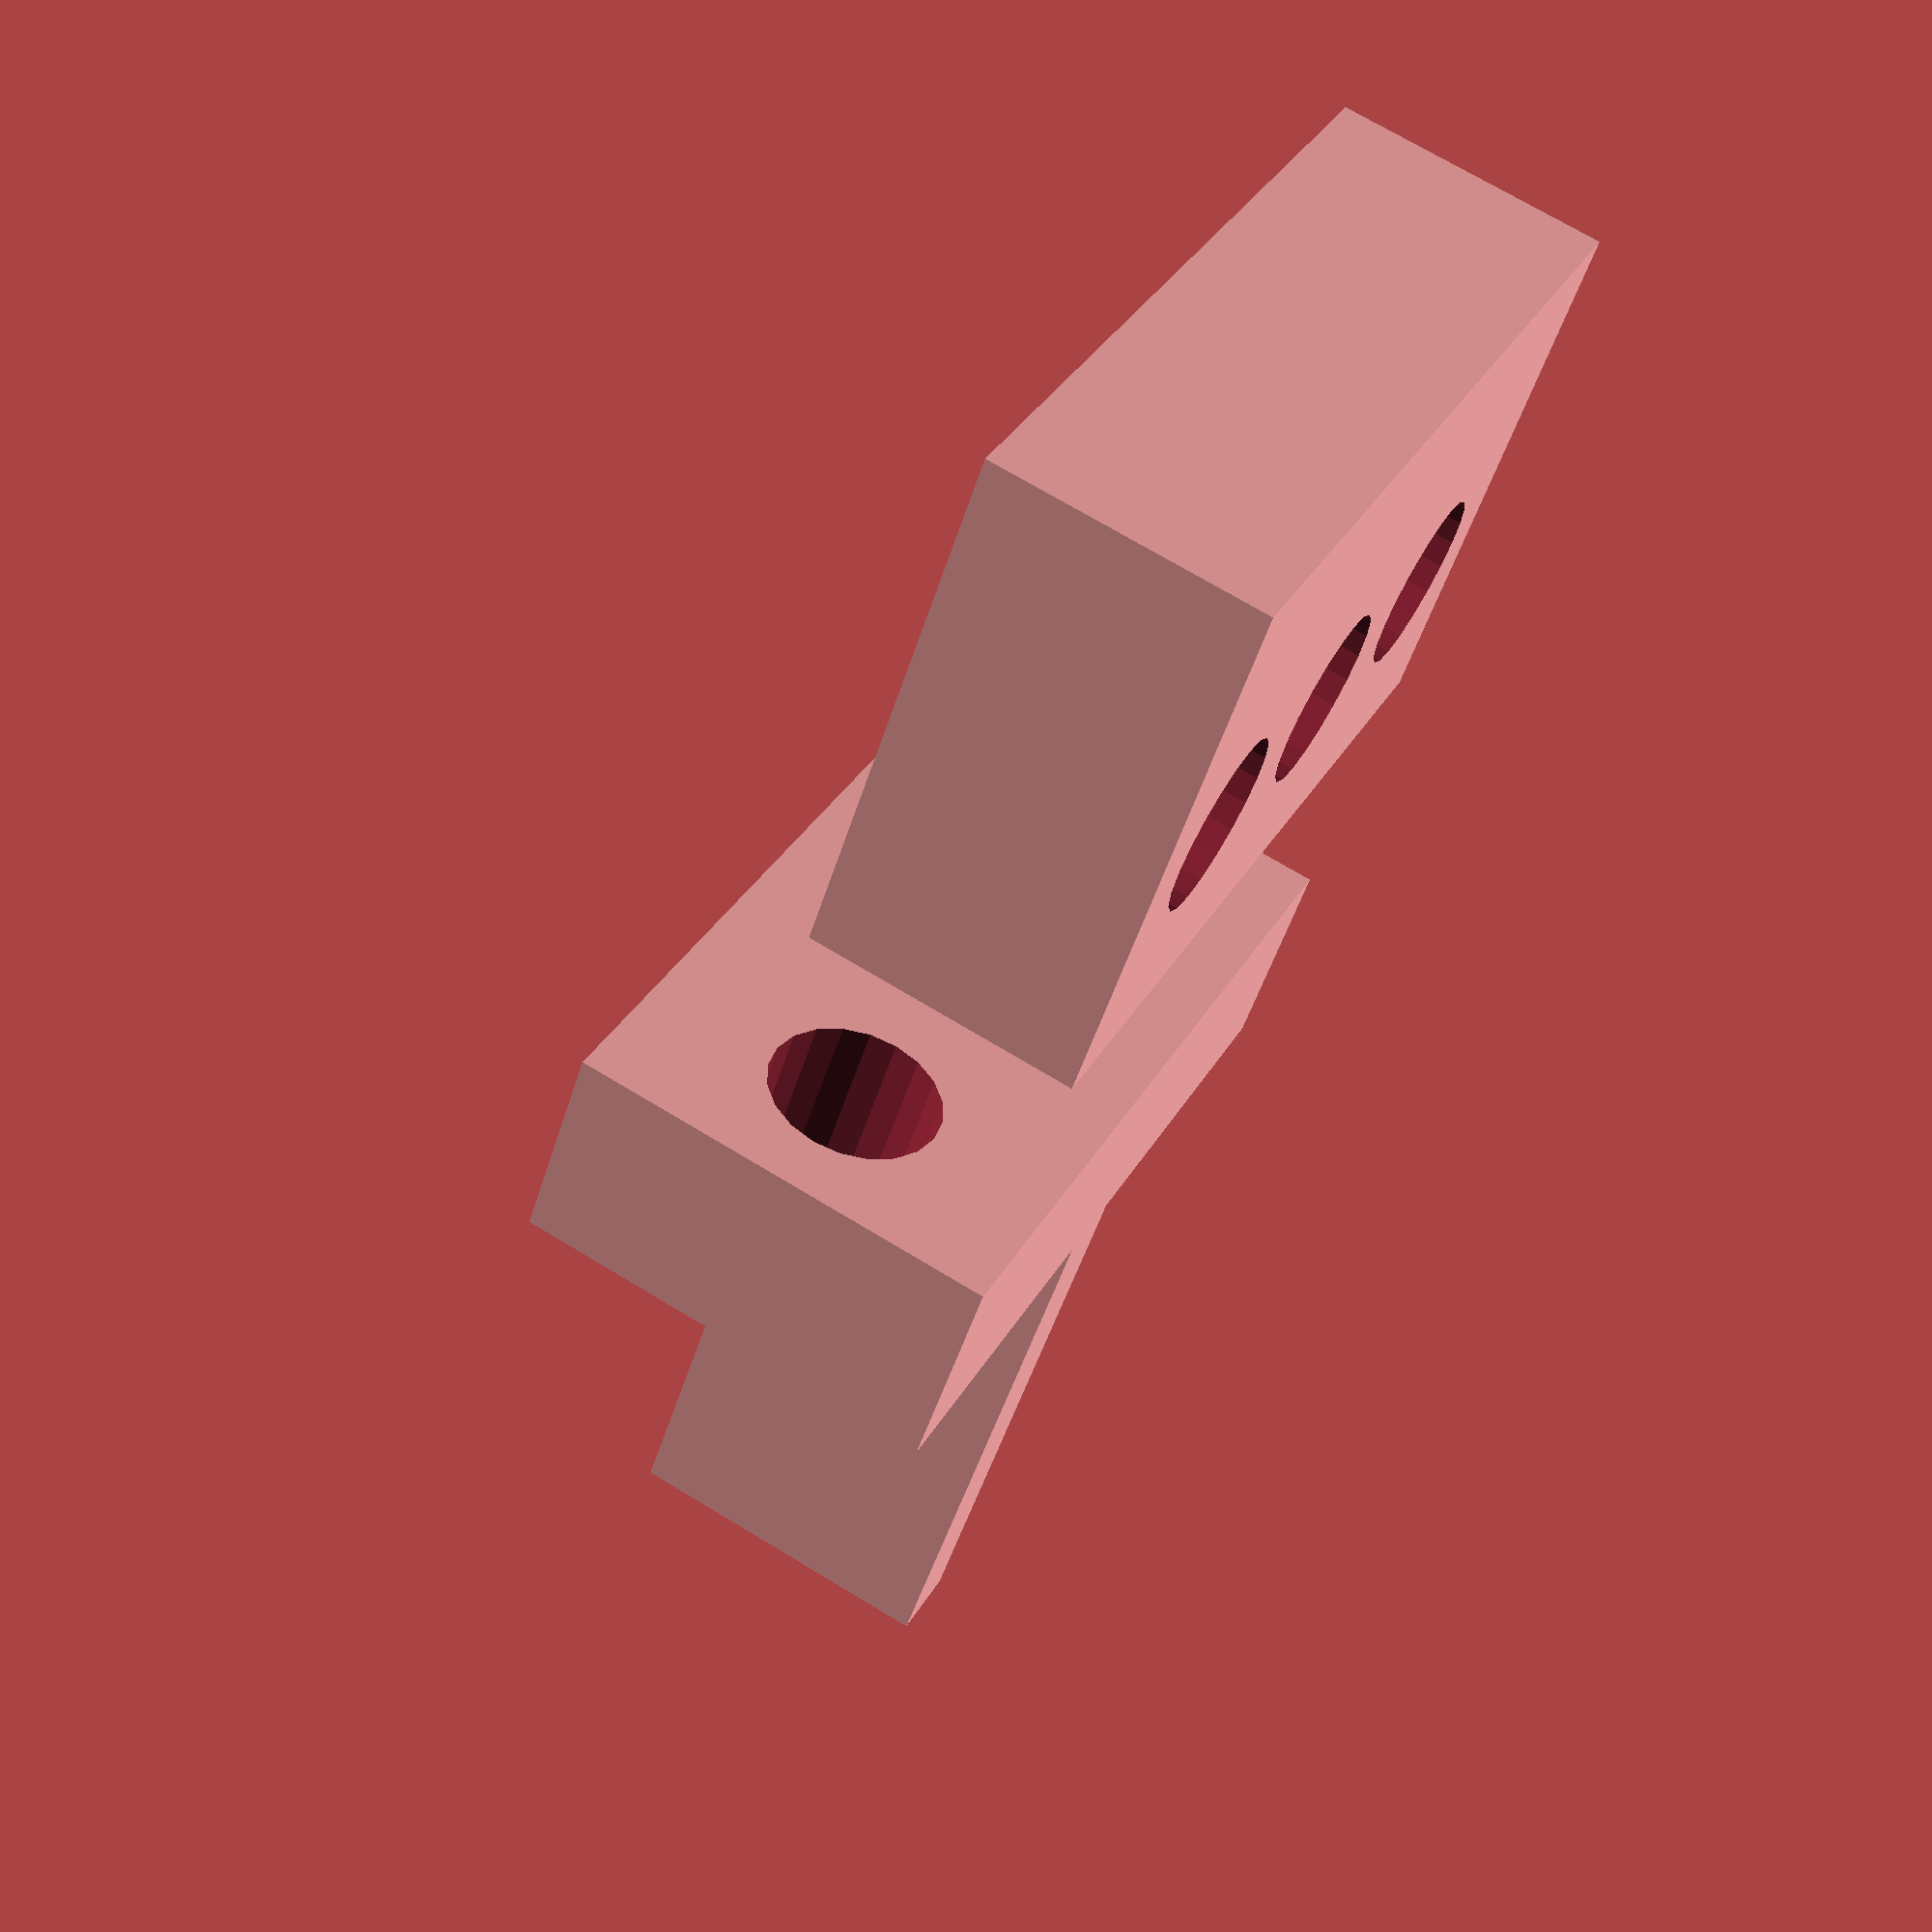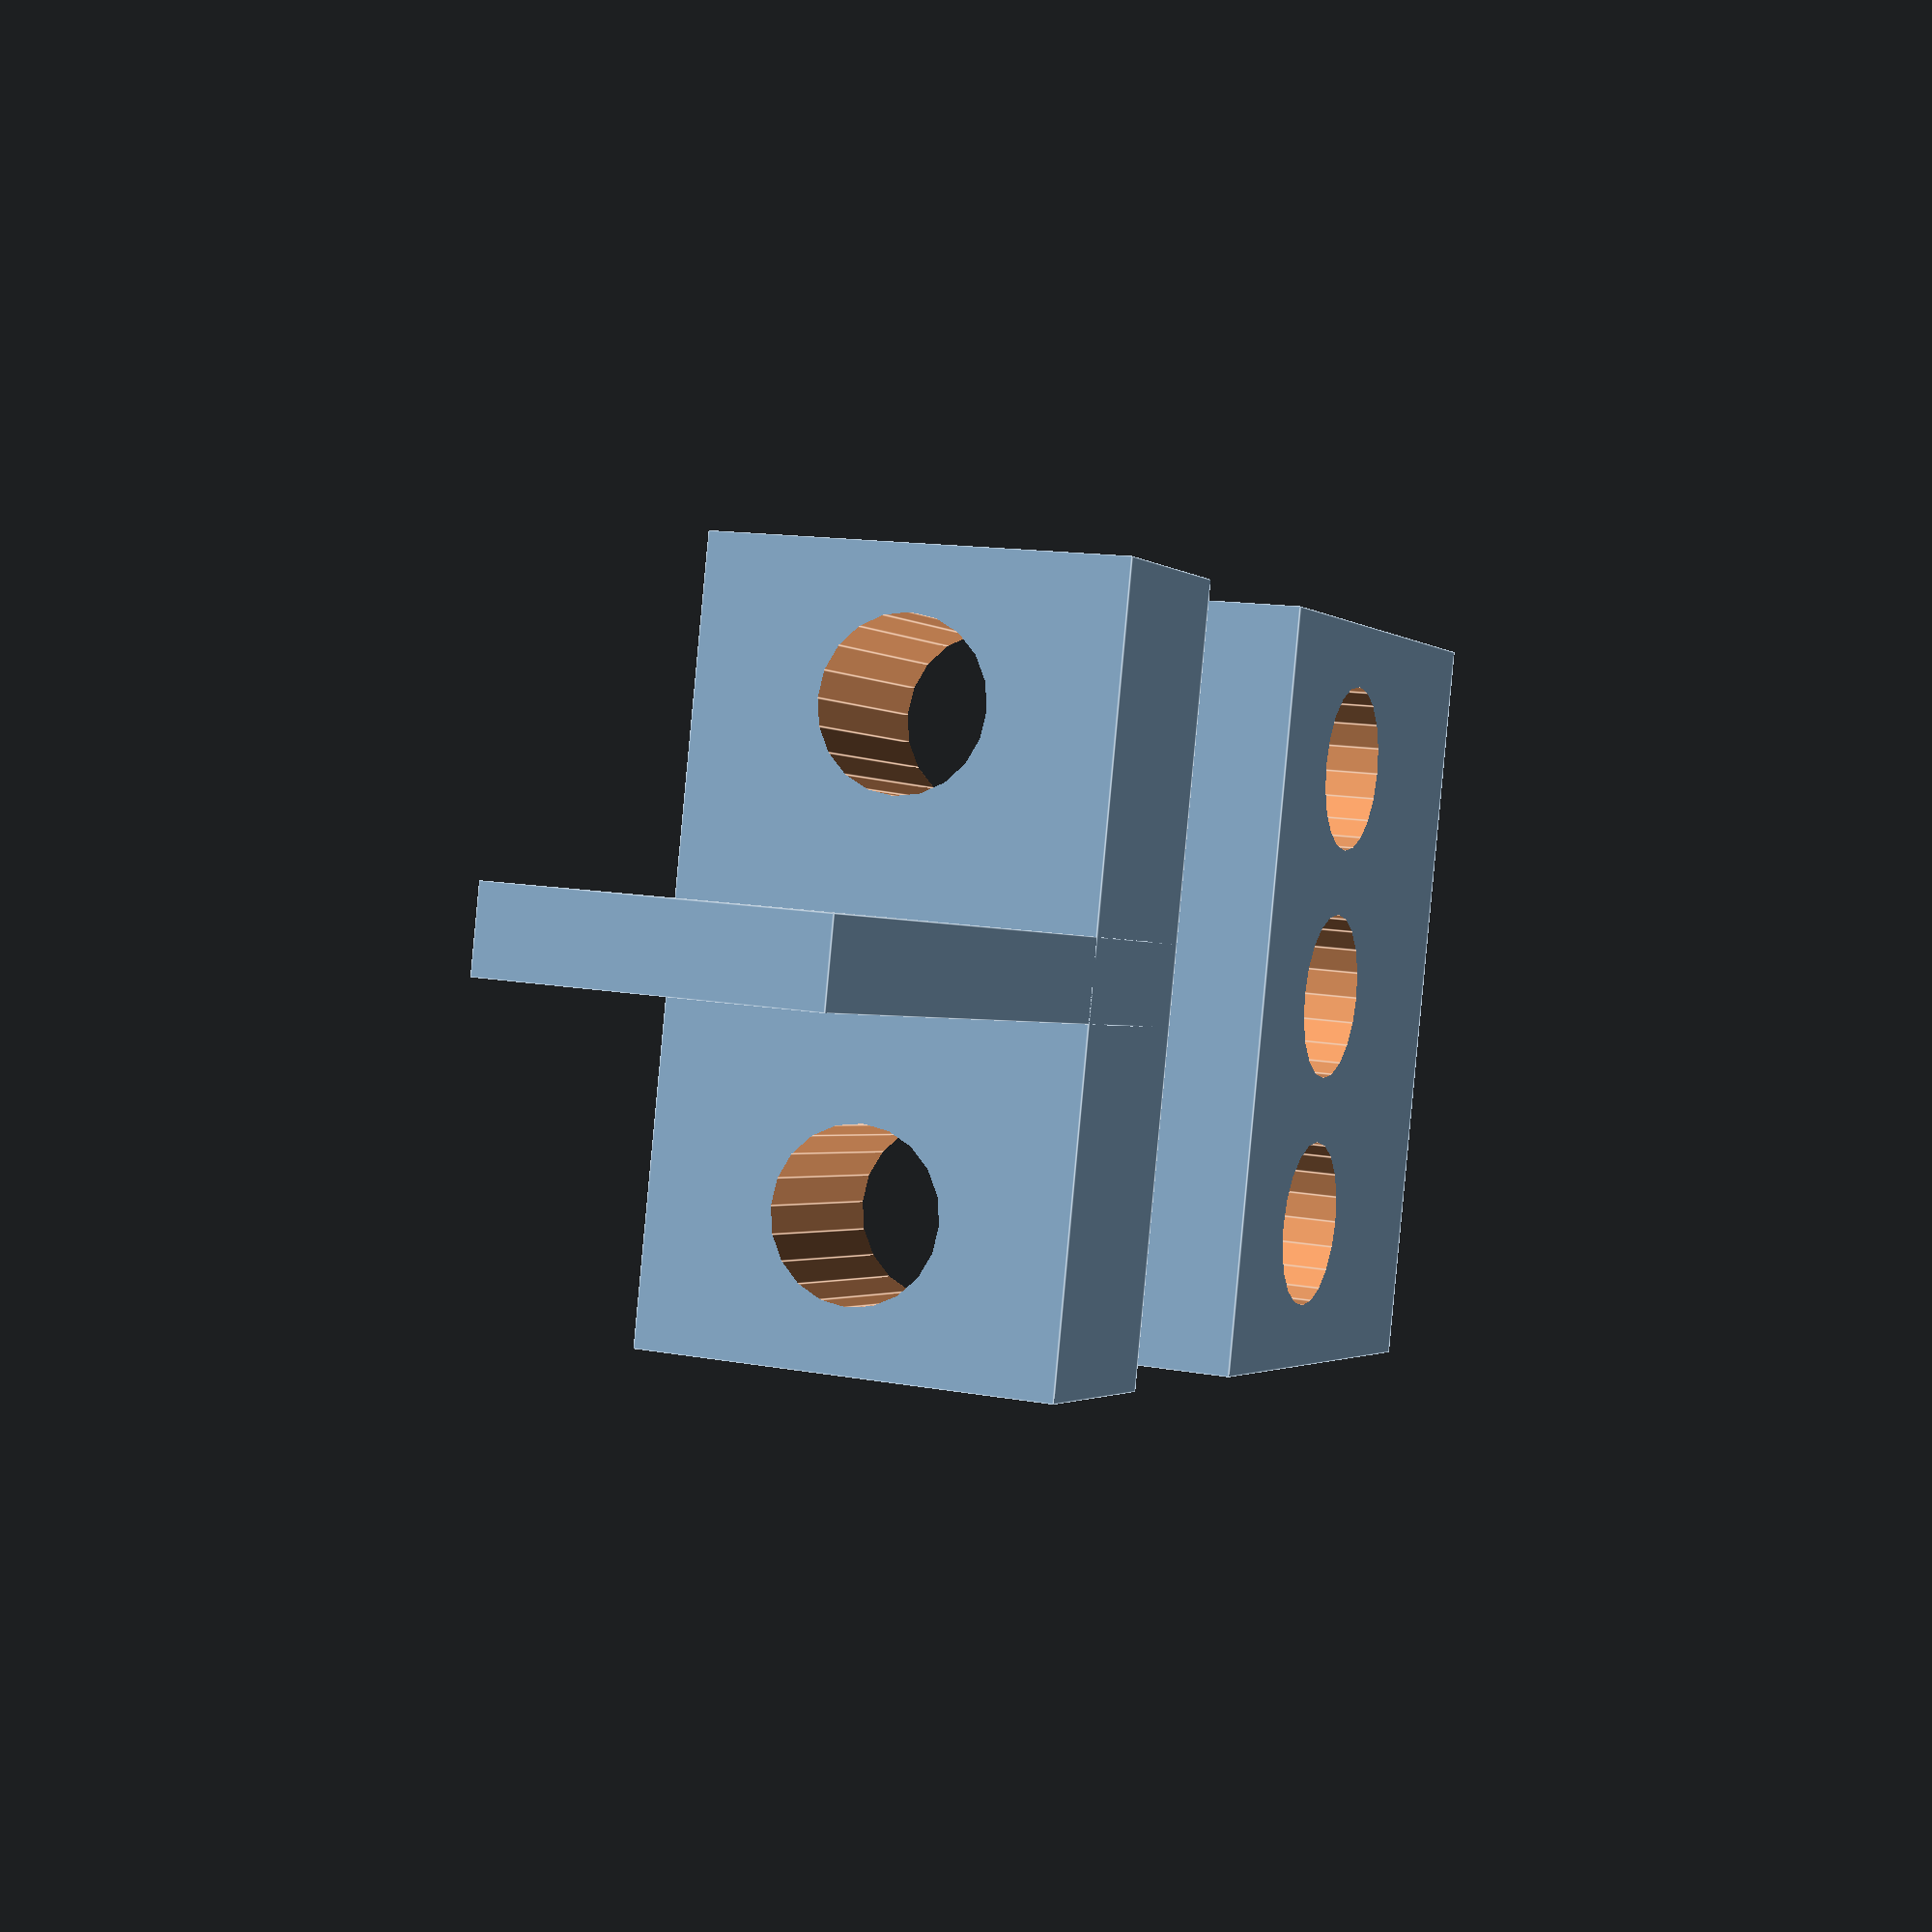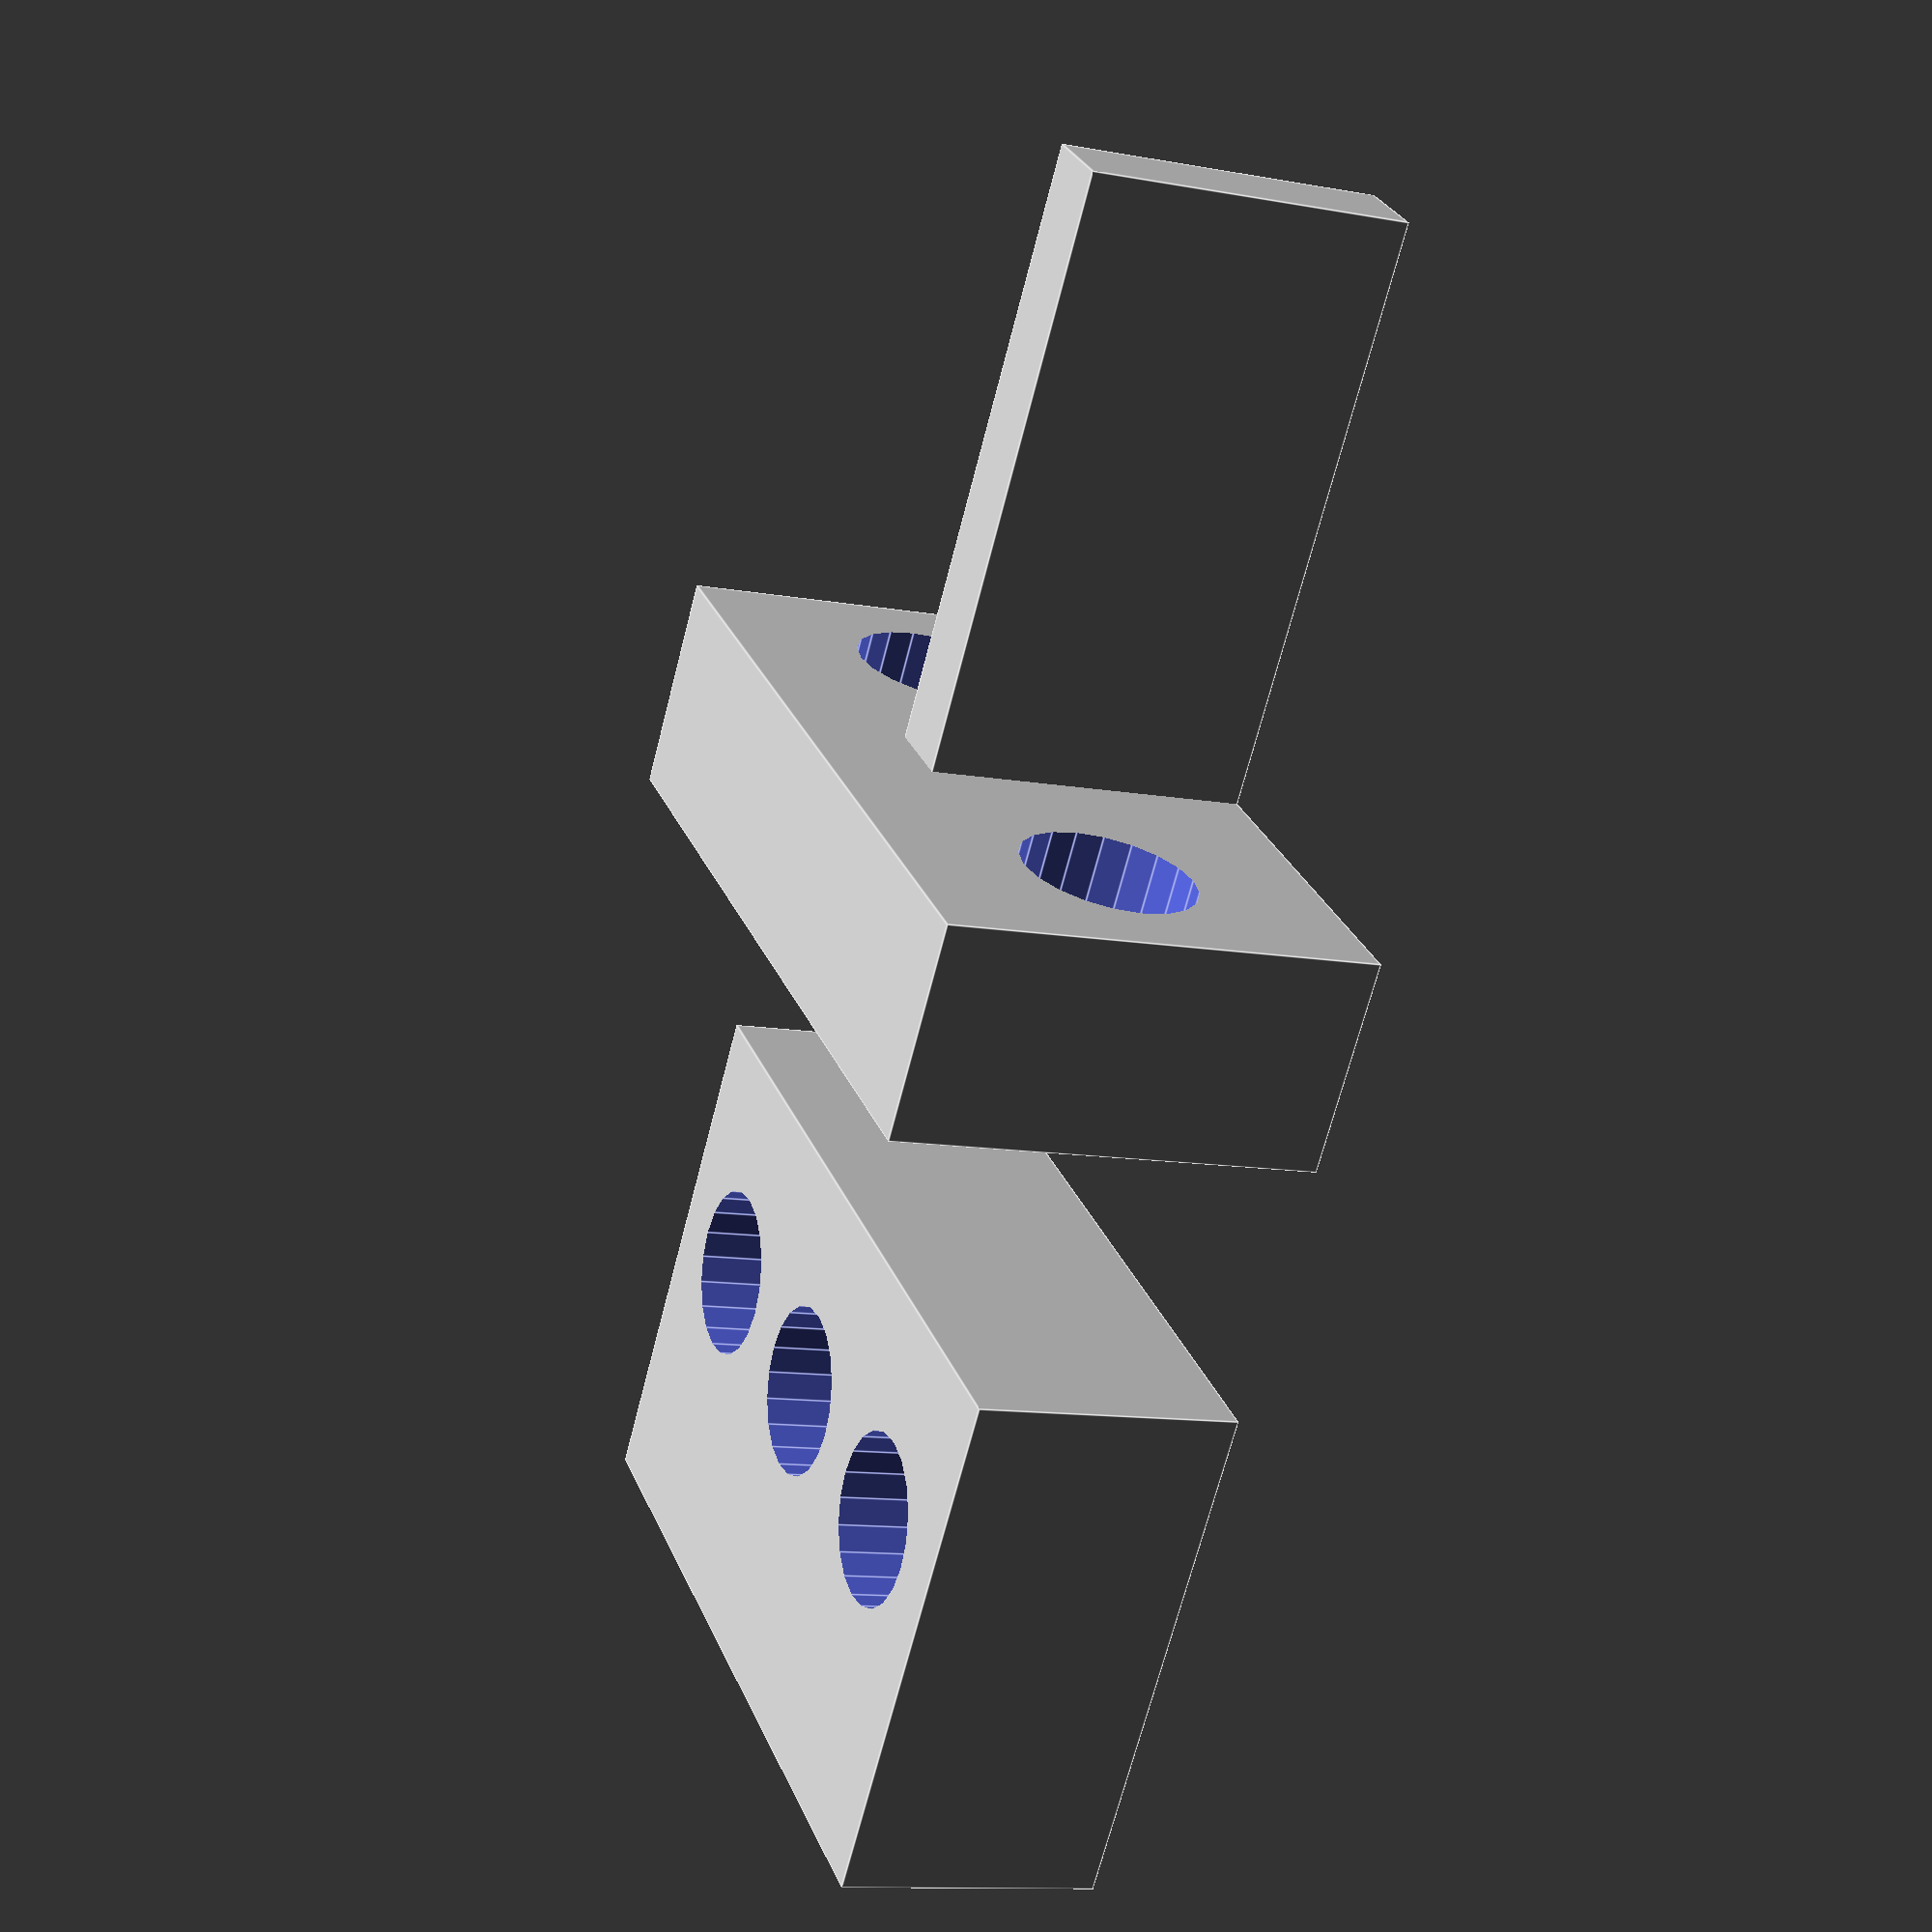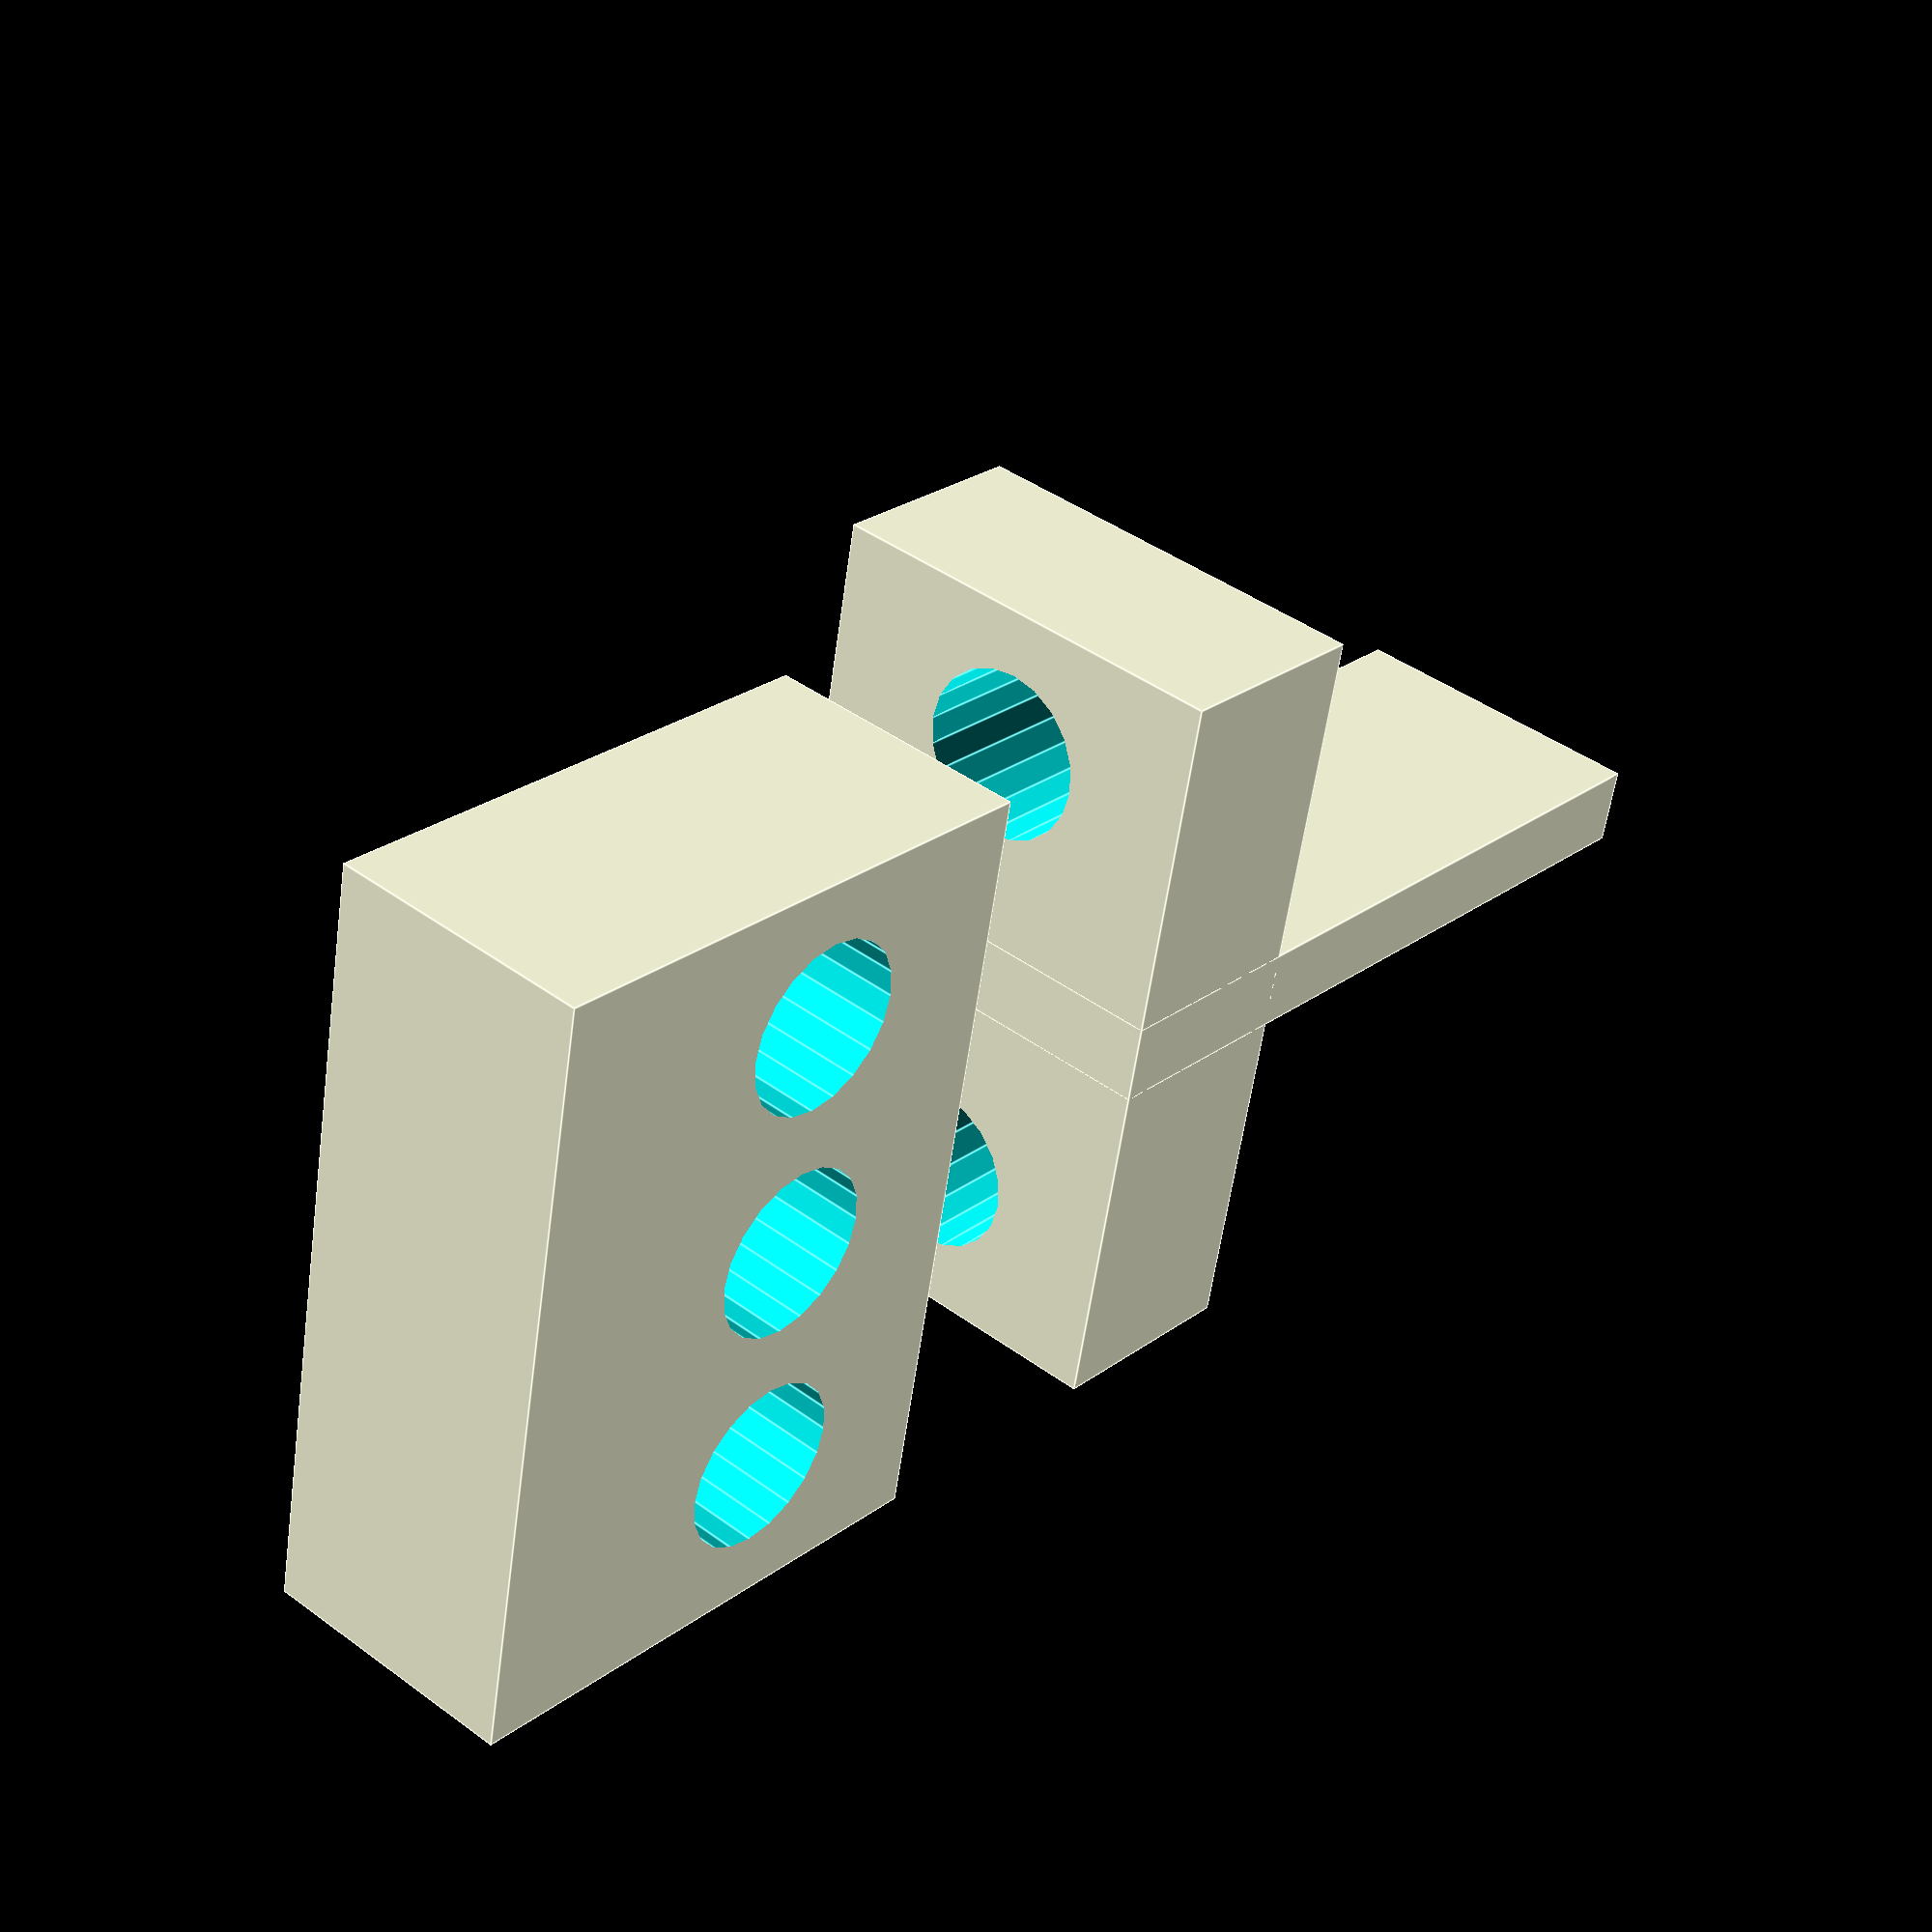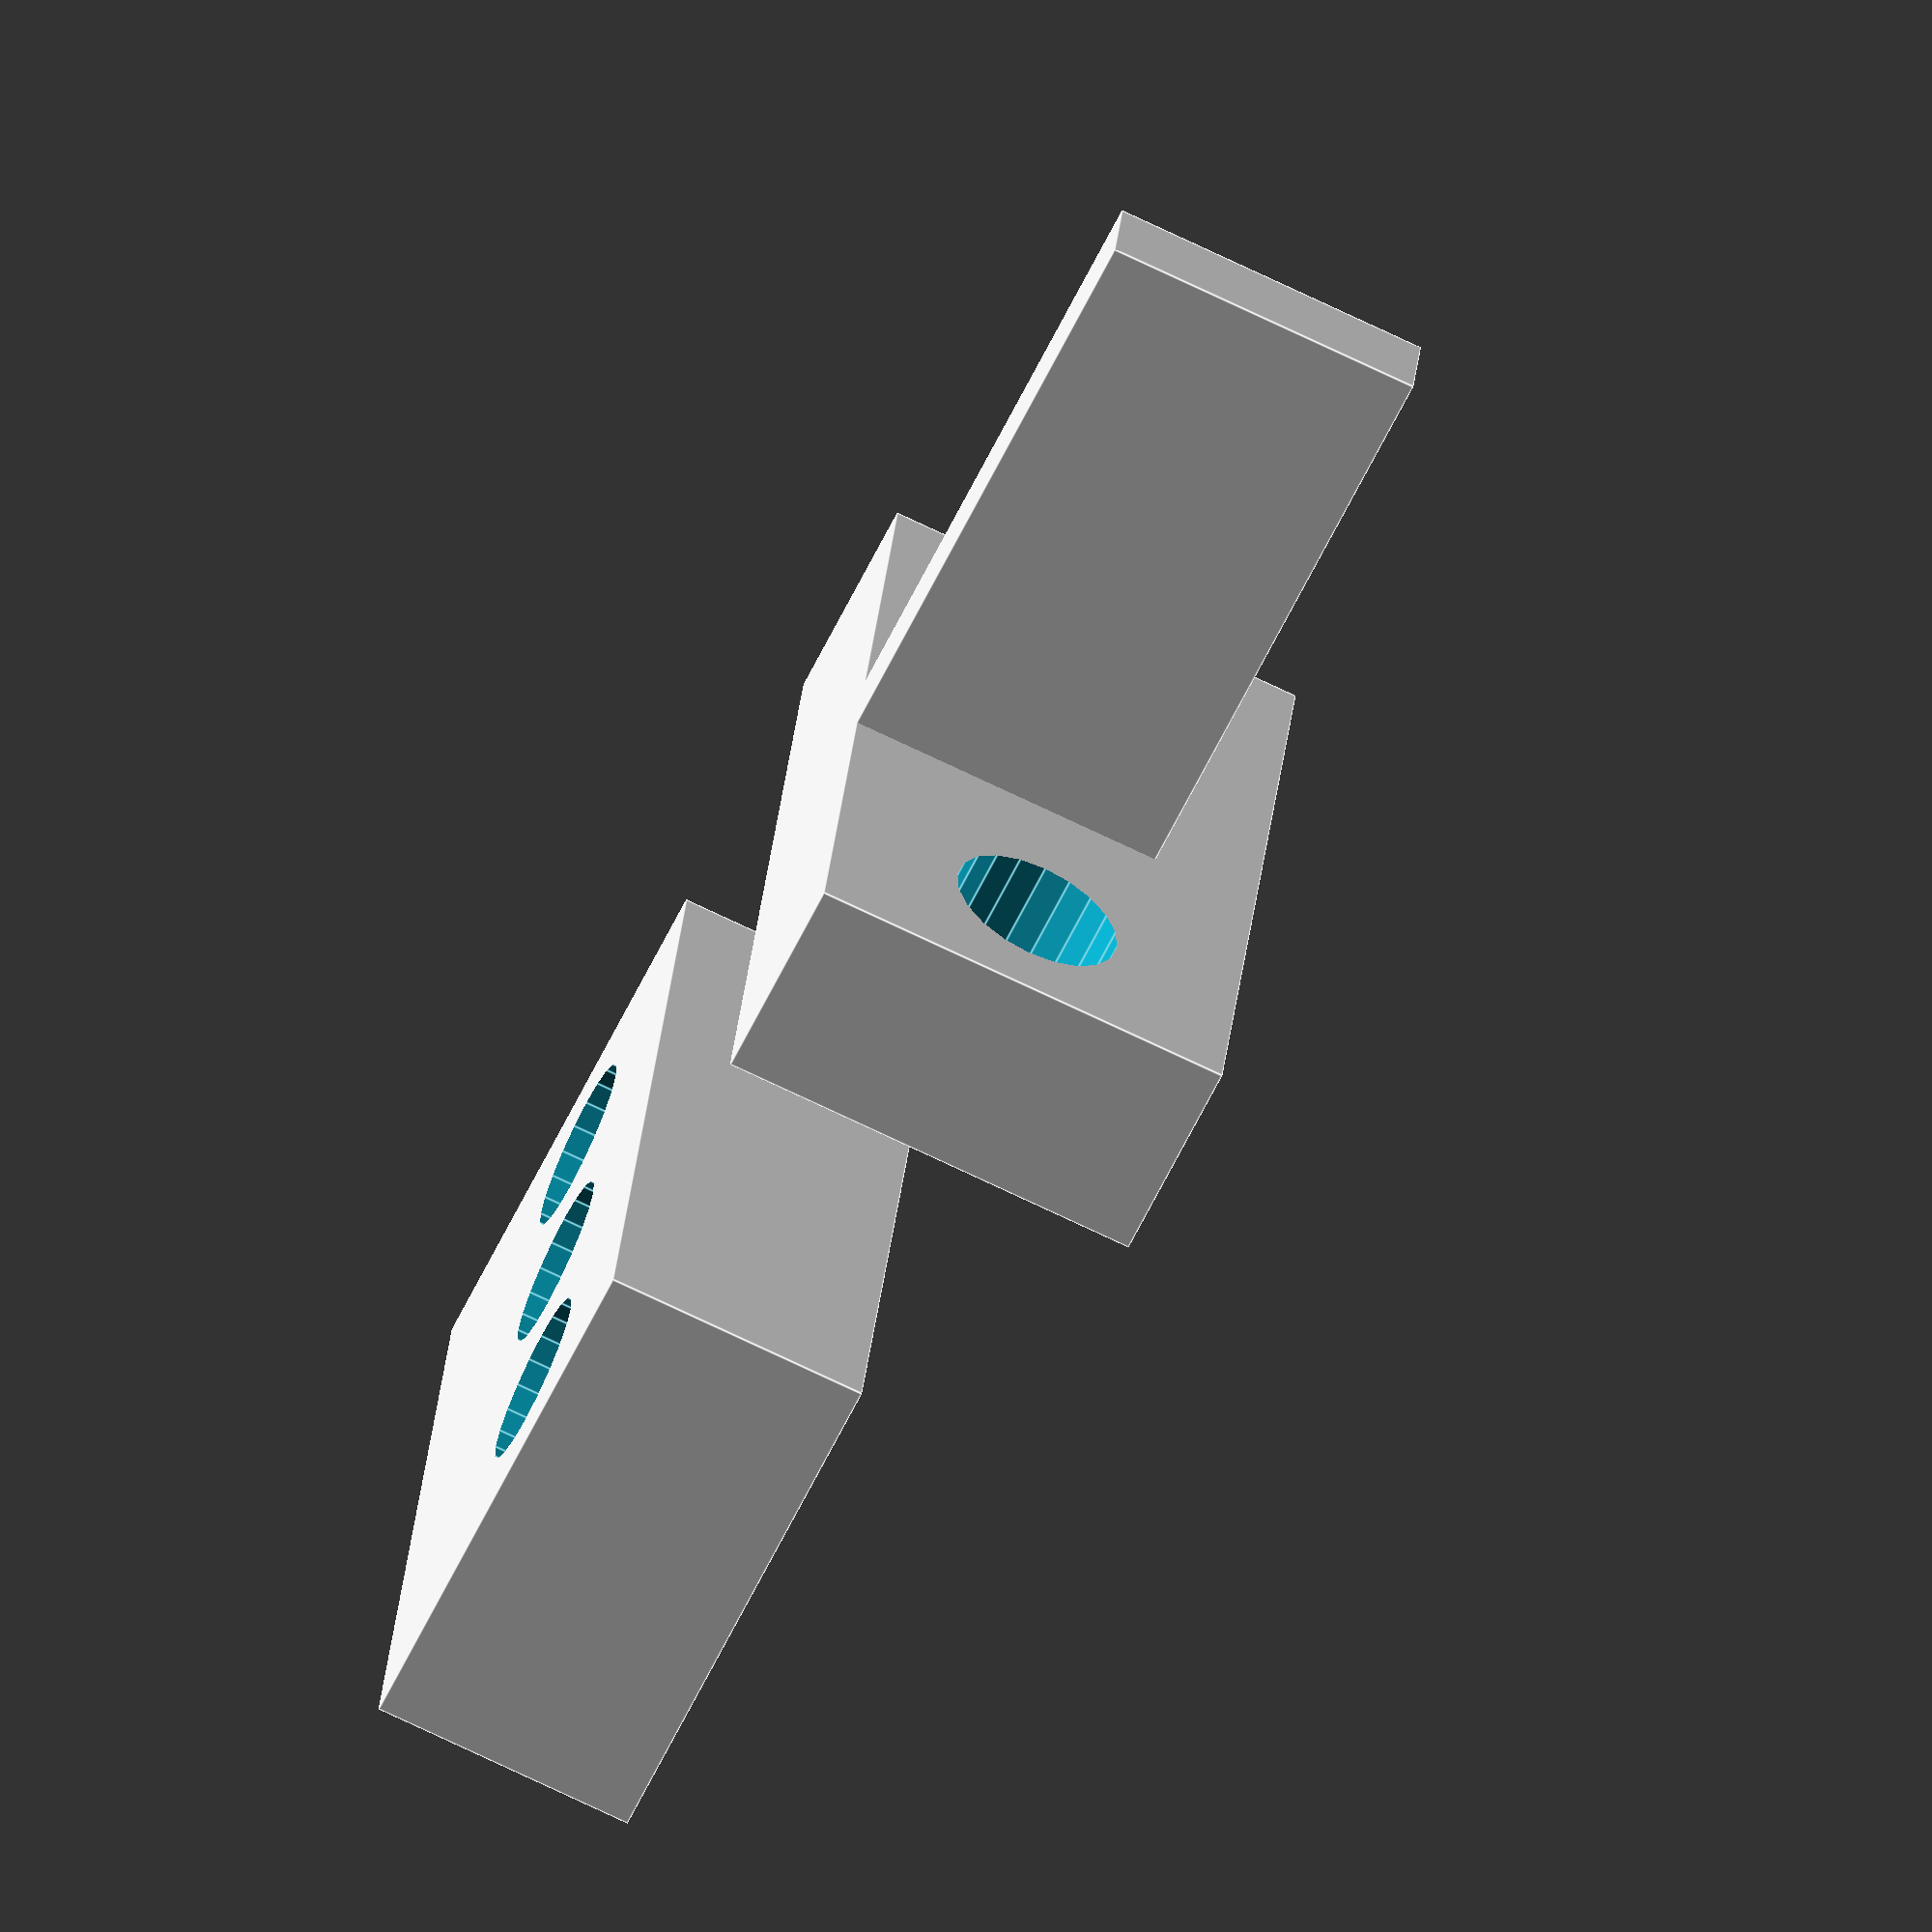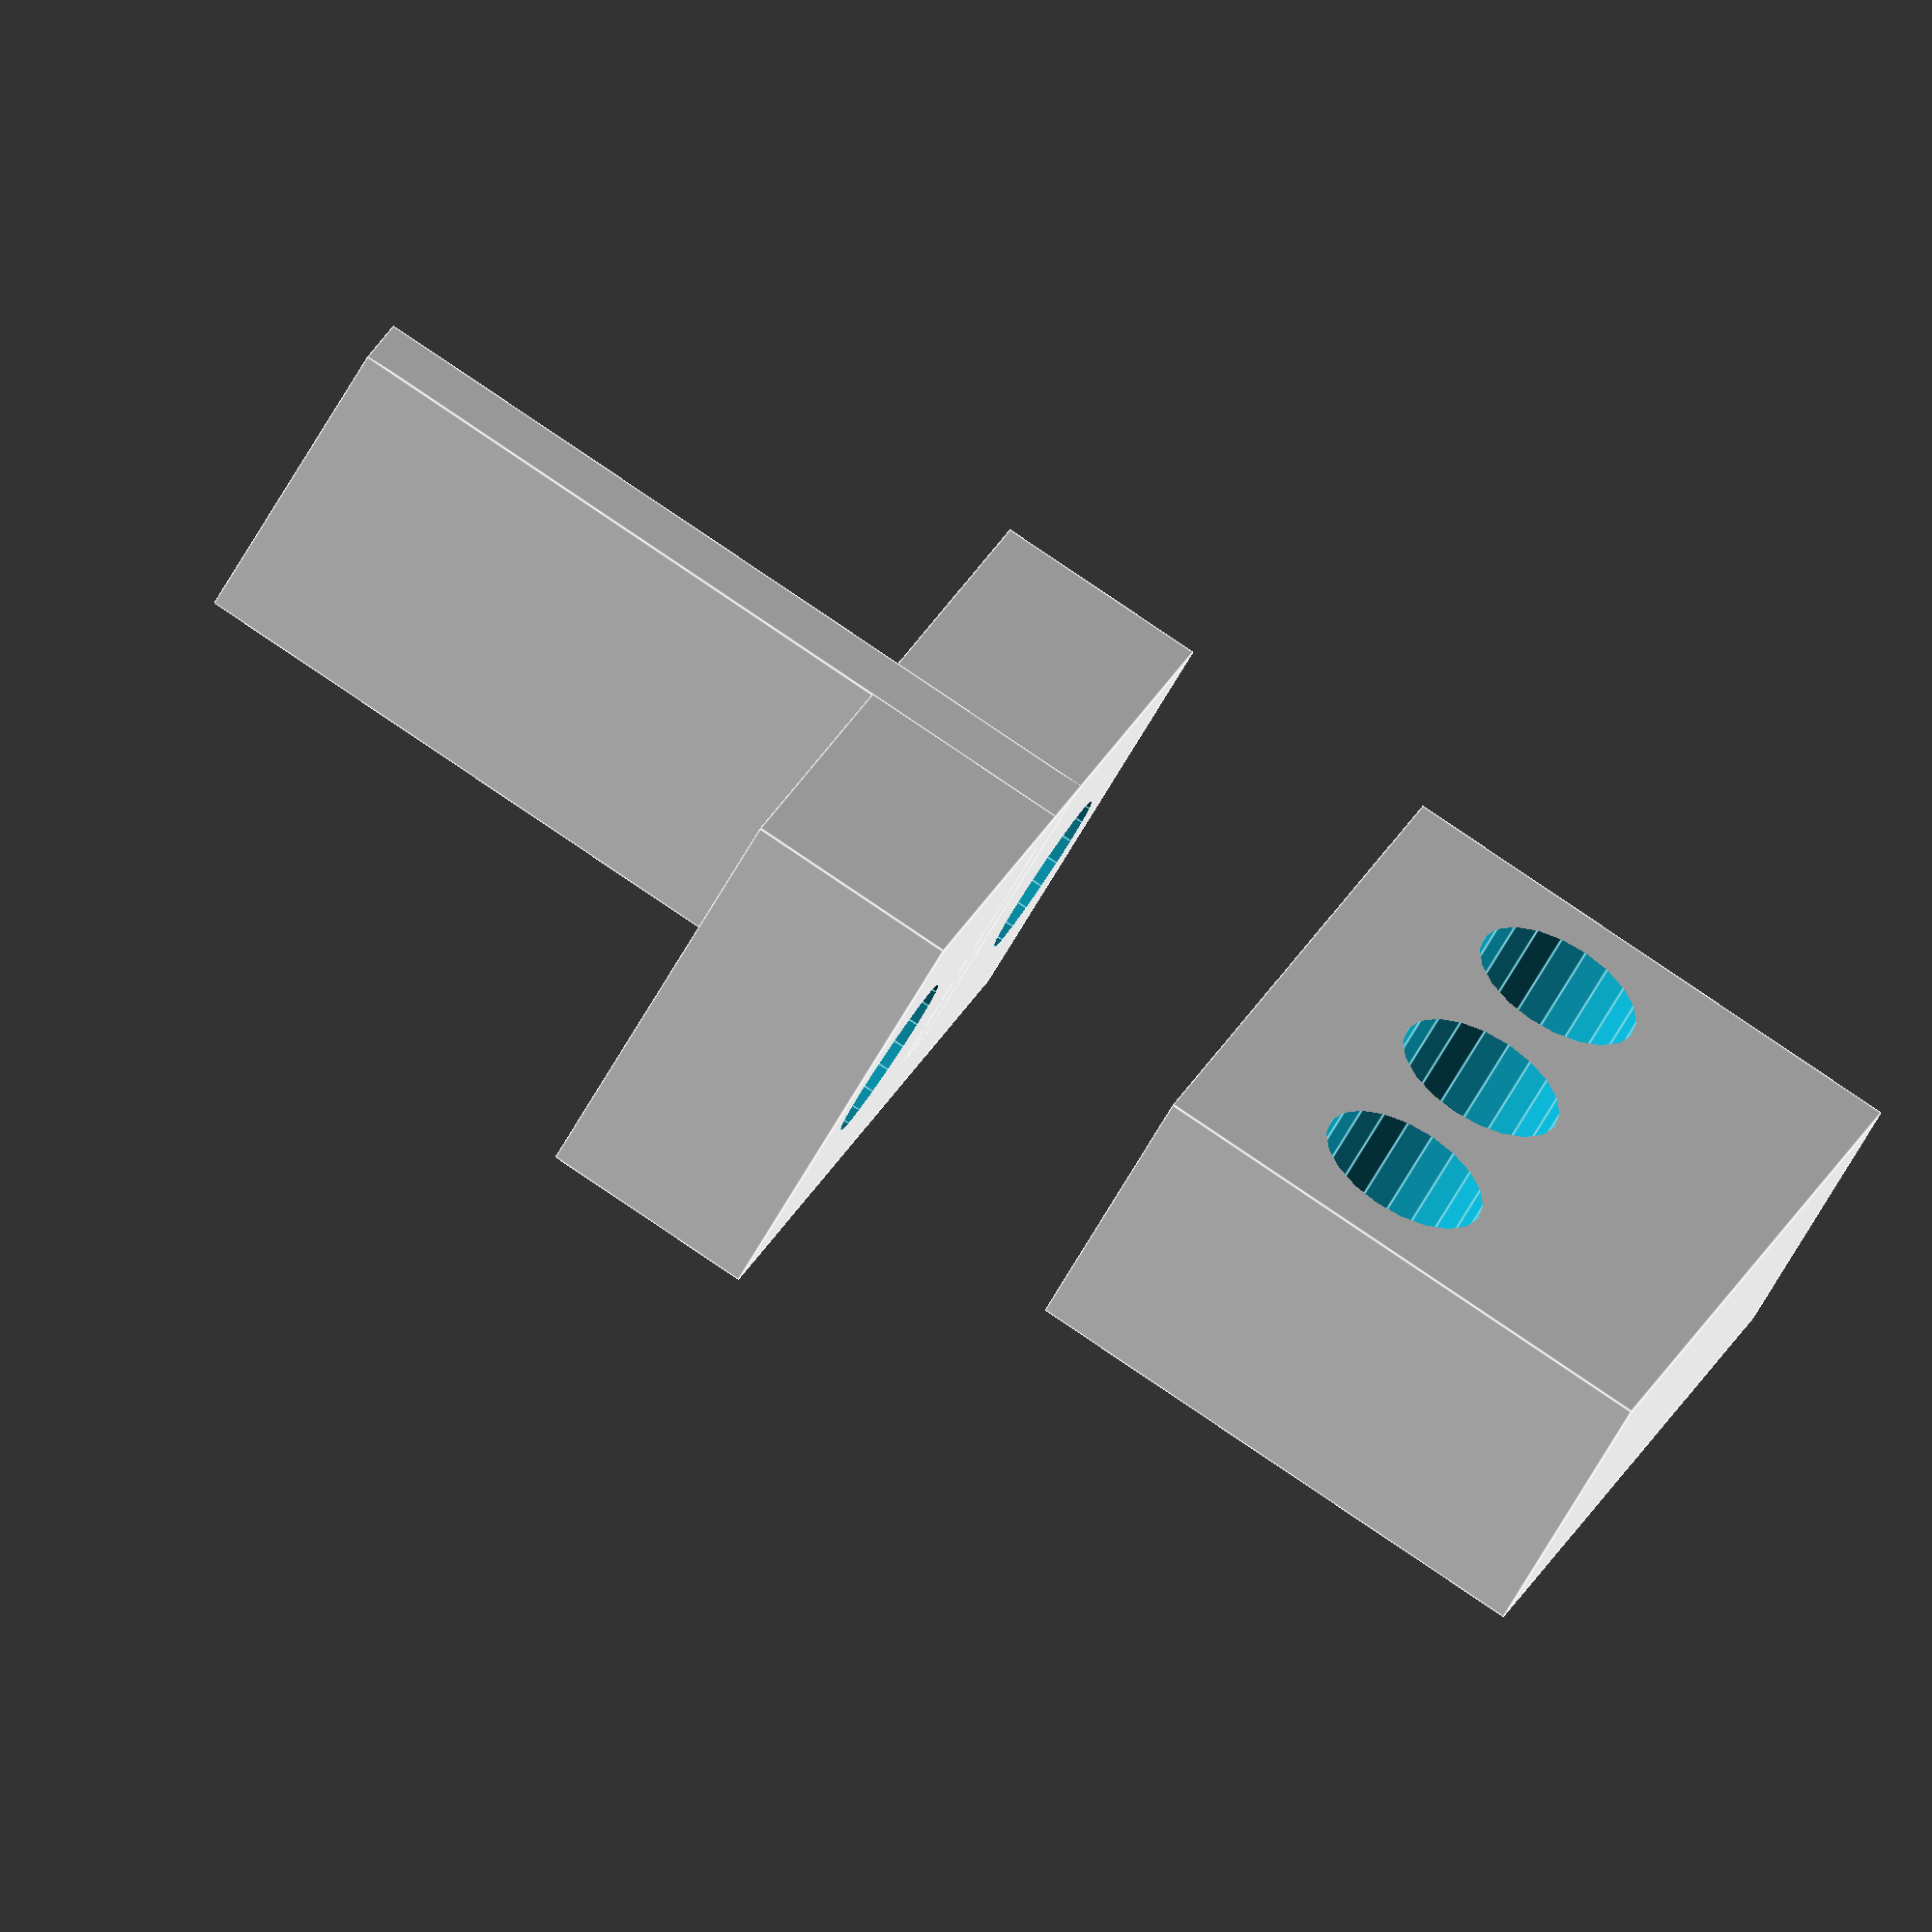
<openscad>
/*translate([8,0])rotate([0,-90,0])color([0.0,0.8,0.,0.15])
translate([0,0]){
cube([17,10,1.5]);
cube([5,2,8]);
}*/
use <MCAD/nuts_and_bolts.scad>

difference(){
cube([14.5,10,5]);
translate([0,0,-10]){
translate([2.8,10-4,-0.1])cylinder(r=3.2/2,h=25,$fn=20);
translate([14.5-2.8,10-4,-0.1])cylinder(r=3.2/2,h=25,$fn=20);
}
translate([14.5/2,10-4,-10])cylinder(r=3.2/2,h=20,$fn=20);
translate([14.5/2,10-4,3])rotate([0,0,90])nutHole(3);
}

translate([0,15,8])
rotate([-90,0,0])
difference(){
union(){
cube([14.5,8,4]);
translate([14.5/2-1.5/2,2])cube([1.5,6,15]);
}
translate([2.8,10-4-2,-0.1])cylinder(r=3.2/2,h=10,$fn=20);
translate([14.5-2.8,10-4-2,-0.1])cylinder(r=3.2/2,h=10,$fn=20);
}
</openscad>
<views>
elev=108.9 azim=326.6 roll=58.8 proj=p view=solid
elev=346.9 azim=76.4 roll=113.1 proj=p view=edges
elev=191.5 azim=217.0 roll=114.1 proj=p view=edges
elev=138.6 azim=78.1 roll=48.3 proj=p view=edges
elev=72.6 azim=257.8 roll=244.3 proj=o view=edges
elev=57.0 azim=69.4 roll=152.4 proj=o view=edges
</views>
